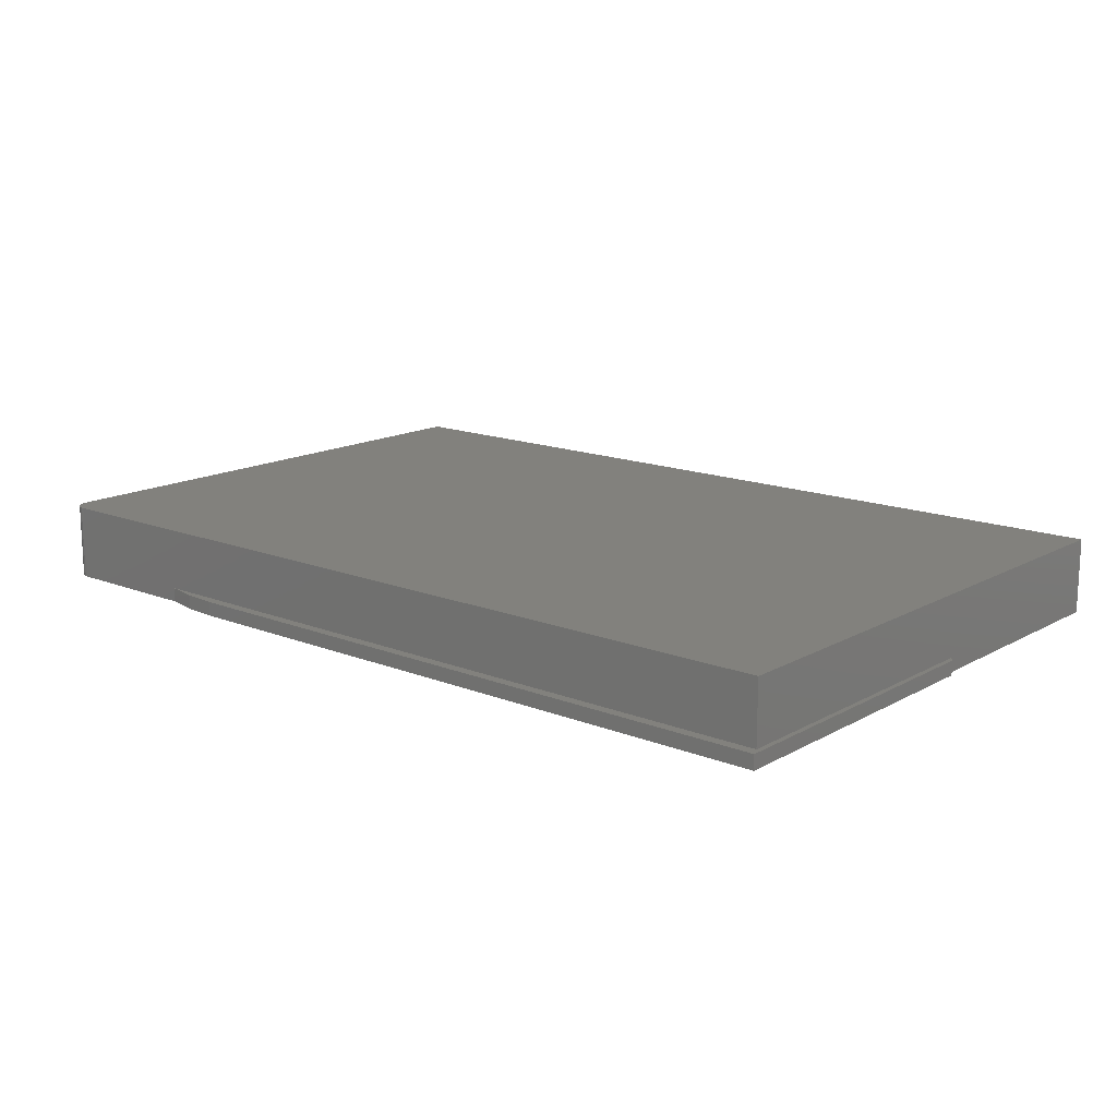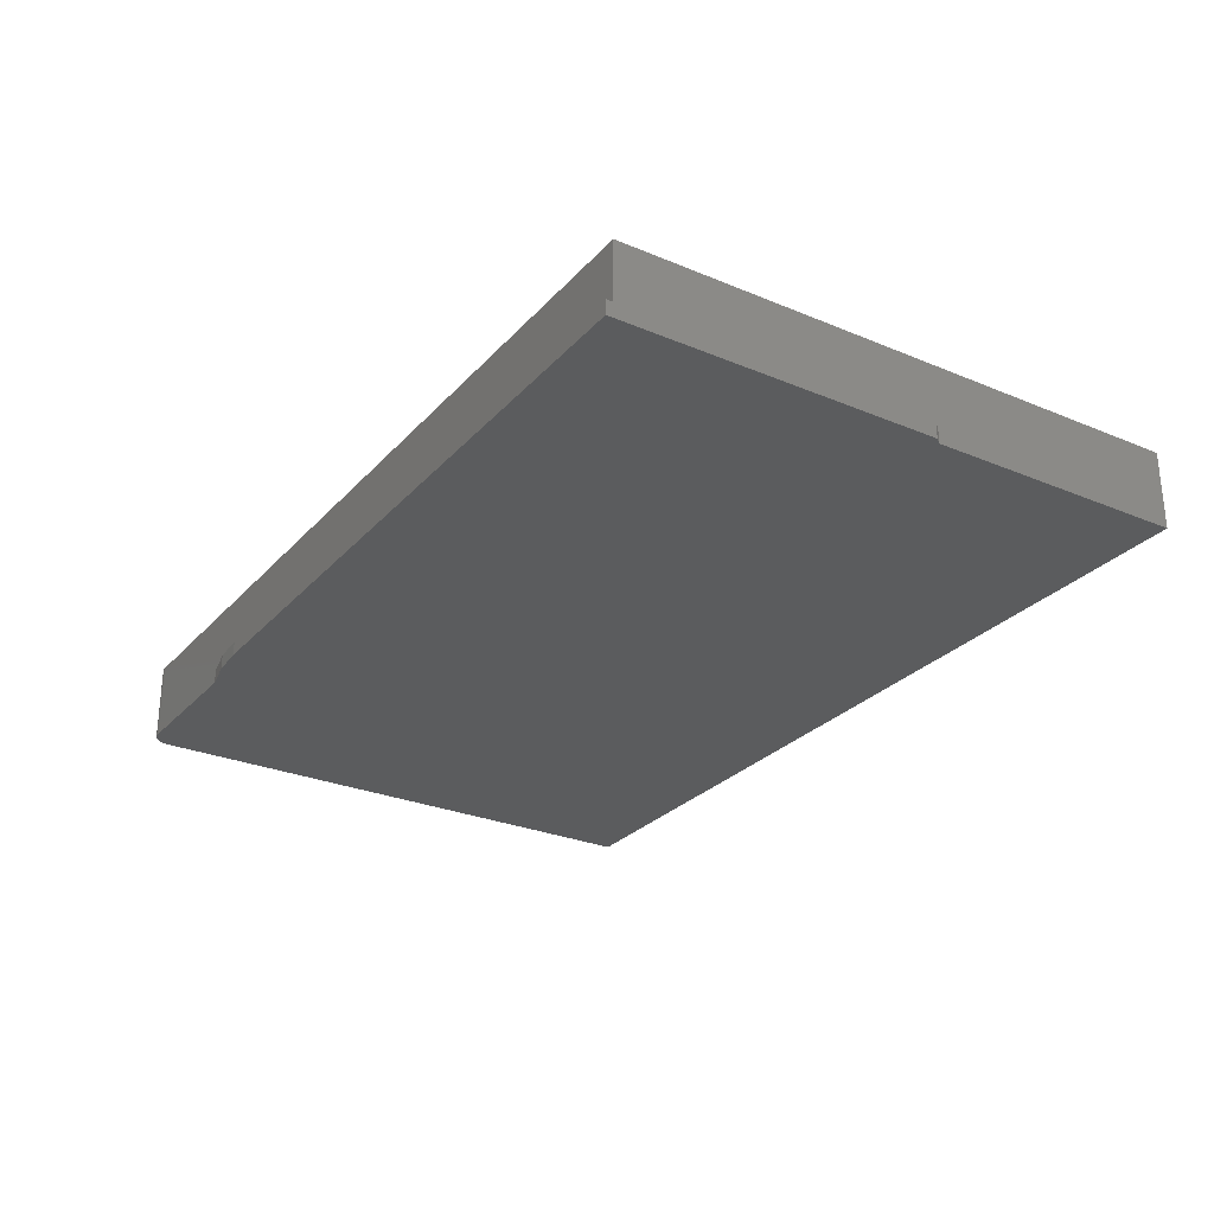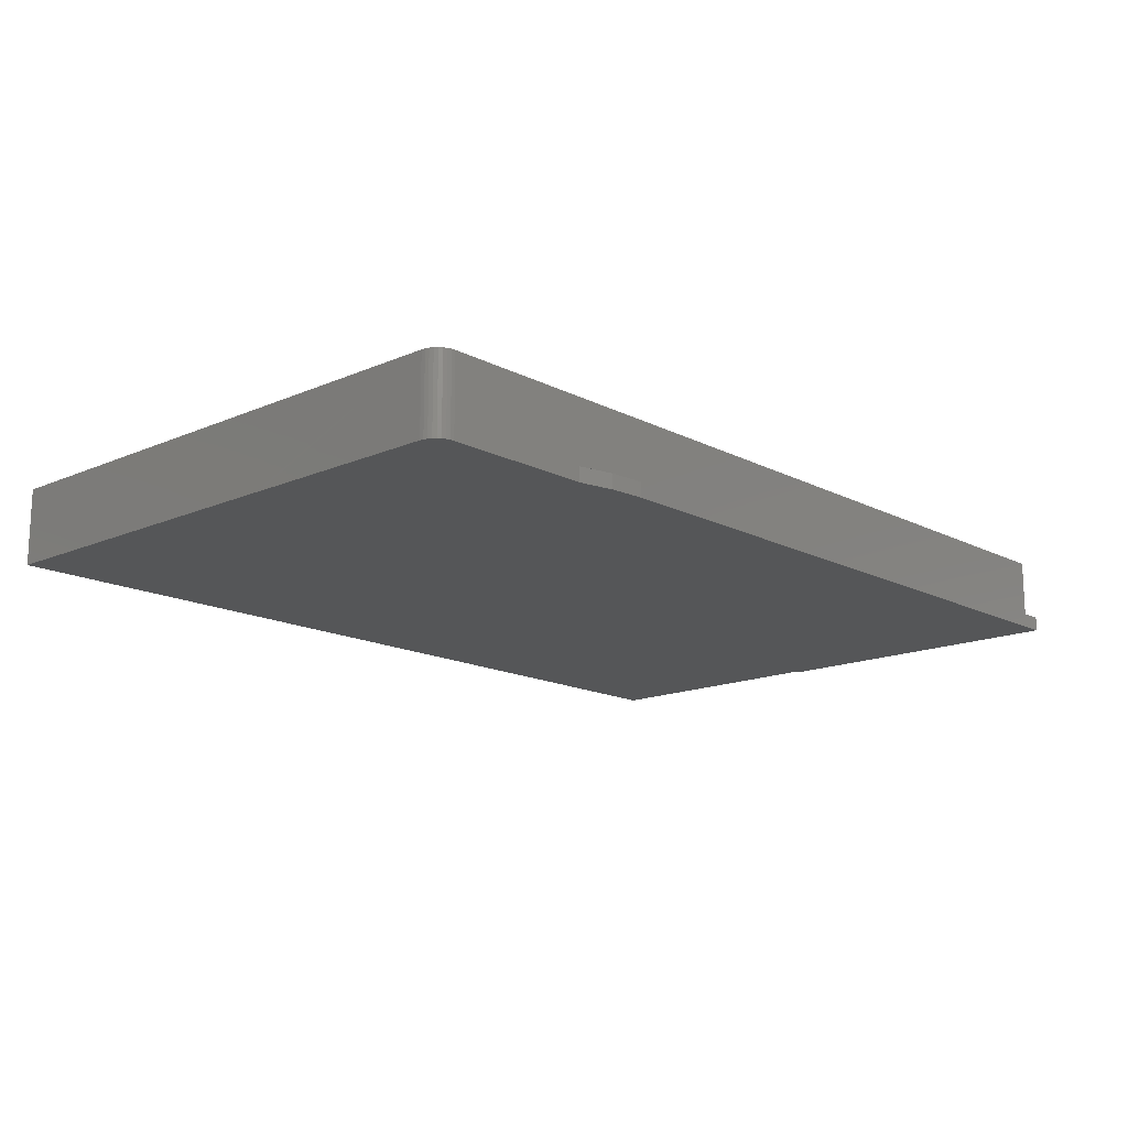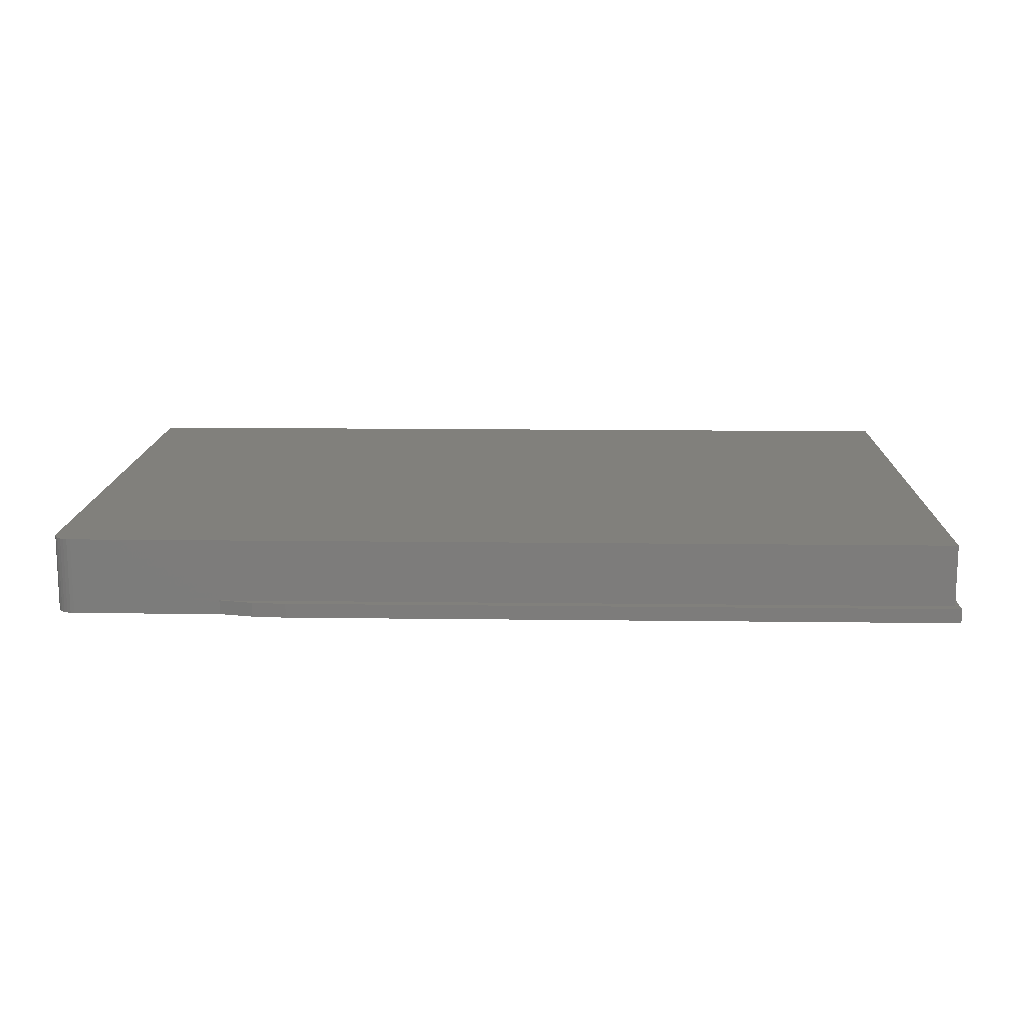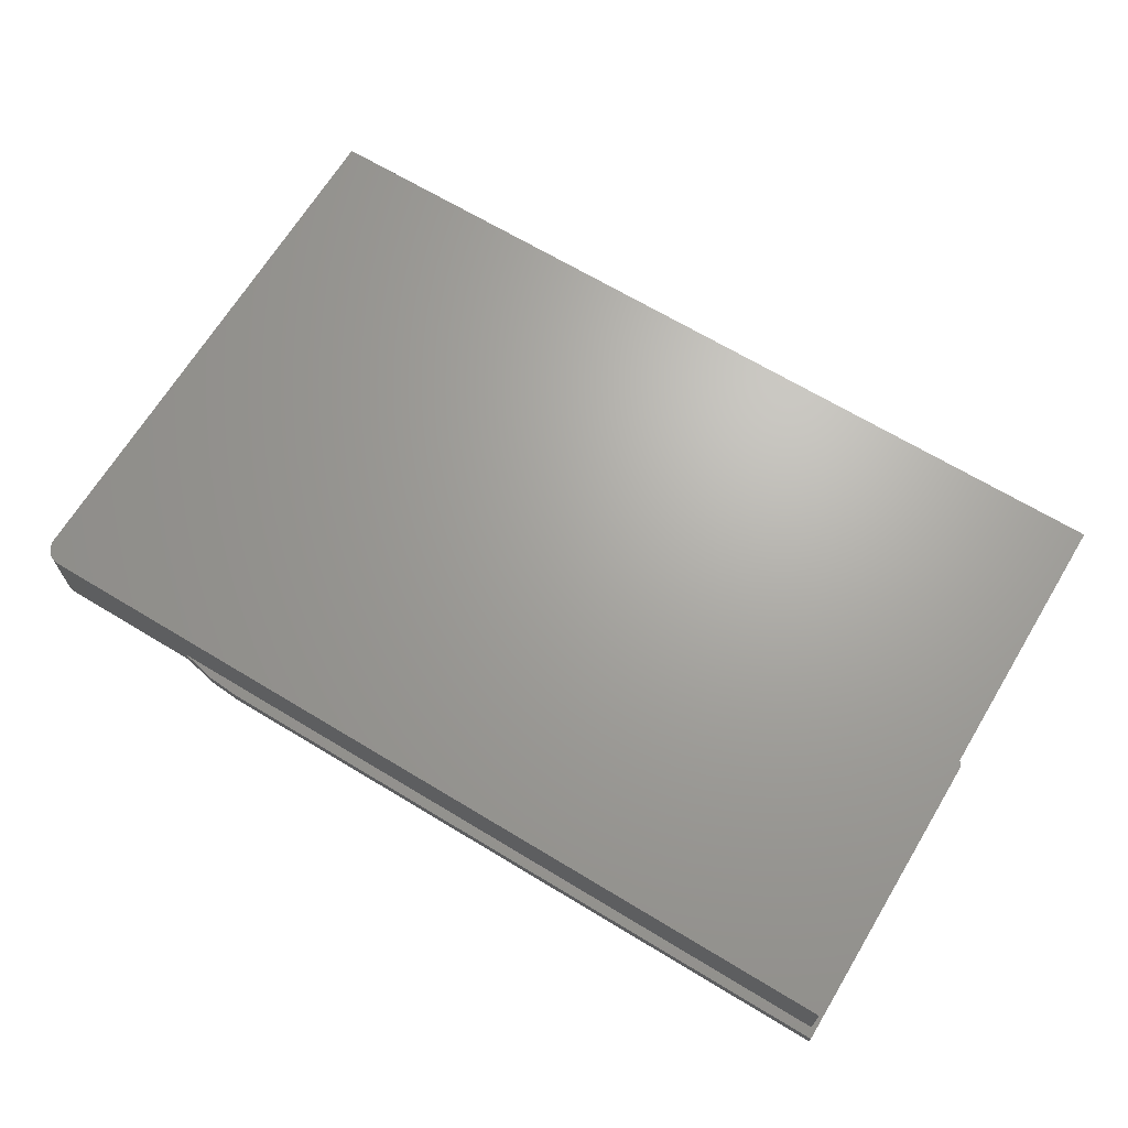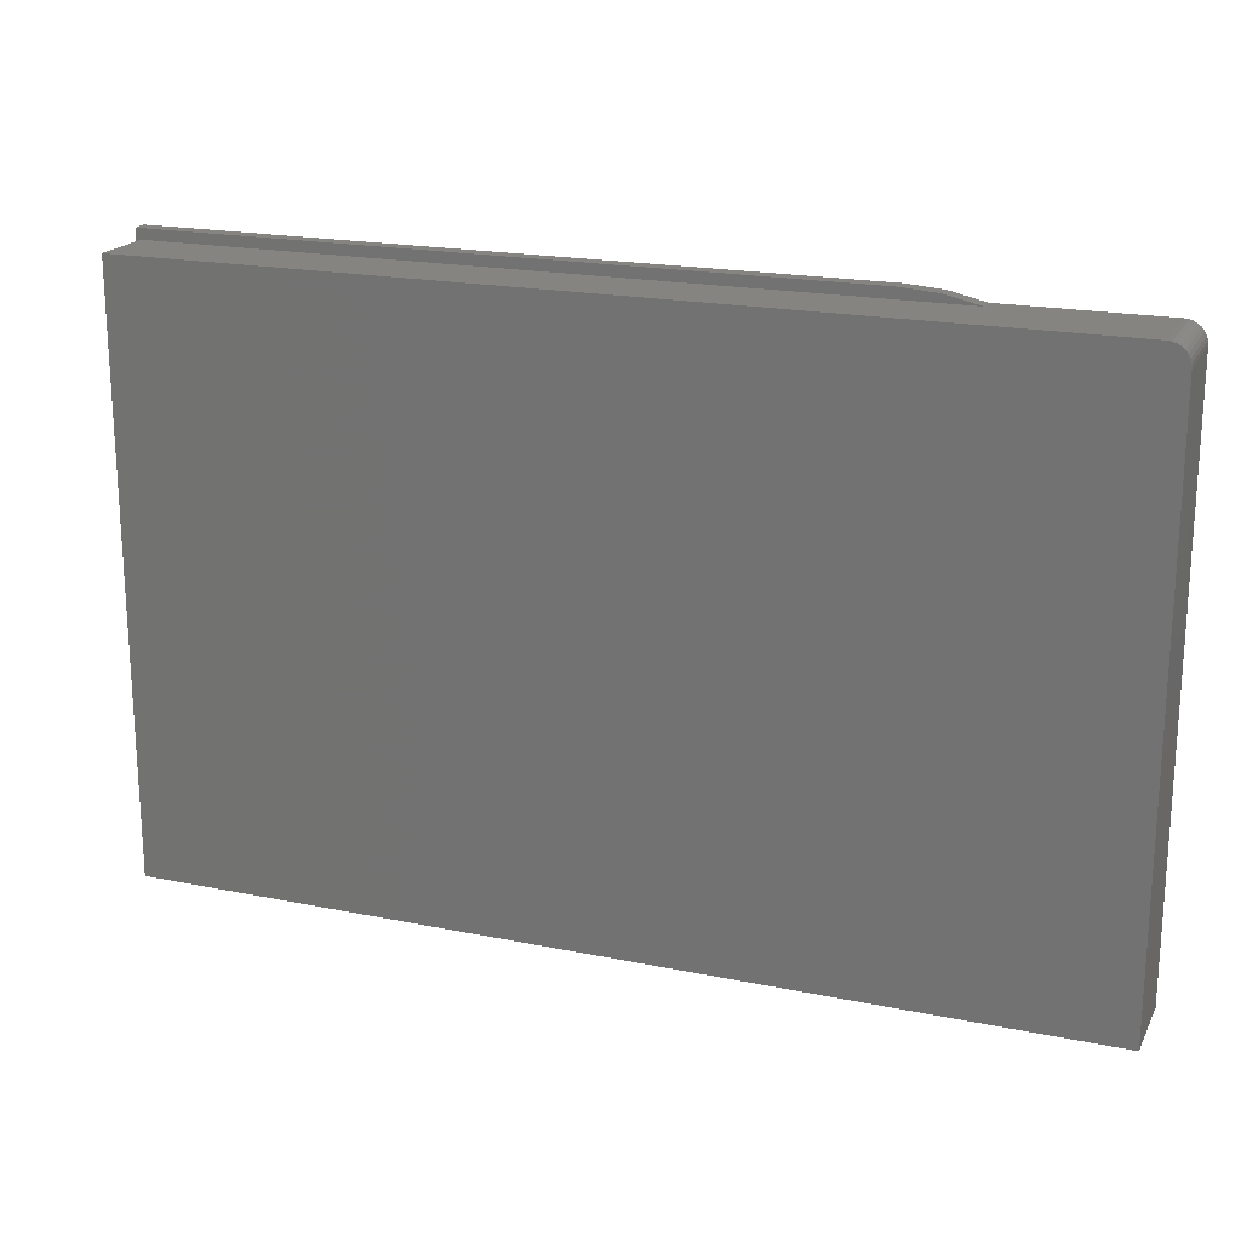
<metadata>
{"format":"stl","ext":"stl","renderer":"f3d","projection":"perspective","resolution":1024,"background":"white","views":[{"elev":15.1,"azim":-139.7,"up":"+Z"},{"elev":-27.6,"azim":-122.6,"up":"+Z"},{"elev":-15.3,"azim":132.6,"up":"+Z"},{"elev":13.9,"azim":-178.4,"up":"+Z"},{"elev":67.4,"azim":-148.8,"up":"+Z"},{"elev":19.6,"azim":20.9,"up":"+Y"}]}
</metadata>
<code>
# stl→obj: 39 verts, 74 faces
v 0.703 0.463 0.125
v 0.7149 0.4606 0.125
v 0.7091 0.4624 0.125
v -0.7342 0.463 0.125
v -0.7342 -0.4686 0.125
v 0.7342 -0.4686 0.125
v 0.7342 0.4317 0.125
v 0.7336 0.4378 0.125
v 0.7318 0.4437 0.125
v 0.7289 0.4491 0.125
v 0.7251 0.4538 0.125
v 0.7203 0.4577 0.125
v -0.7342 0.463 0.02344
v 0.4623 0.463 0.02344
v 0.4623 0.463 0
v 0.703 0.463 0
v -0.7422 -0.03906 0
v -0.7422 0.4794 0
v 0.7342 0.4317 0
v 0.7342 0.1078 0
v 0.7344 0.09655 0
v -0.7342 -0.04927 0
v 0.7203 0.4577 0
v 0.7091 0.4624 0
v 0.7149 0.4606 0
v 0.3516 0.4794 0
v 0.4075 0.4752 0
v 0.7251 0.4538 0
v 0.7289 0.4491 0
v 0.7318 0.4437 0
v 0.7336 0.4378 0
v -0.7342 -0.4686 0
v -0.4062 -0.4686 0
v 0.7342 -0.4688 0
v -0.7342 -0.04927 0.02344
v 0.3516 0.4794 0.02344
v 0.4075 0.4752 0.02344
v -0.7422 0.4794 0.02344
v -0.7422 -0.03906 0.02344
f 1 2 3
f 4 5 6
f 4 6 7
f 4 7 8
f 4 8 9
f 4 9 10
f 4 10 11
f 4 11 12
f 4 12 2
f 4 2 1
f 13 4 14
f 14 4 1
f 14 1 15
f 15 1 16
f 17 18 19
f 17 19 20
f 17 20 21
f 17 21 22
f 23 15 16
f 23 16 24
f 23 24 25
f 18 26 27
f 18 27 15
f 18 15 23
f 18 23 28
f 18 28 29
f 18 29 30
f 18 30 31
f 18 31 19
f 32 22 33
f 33 22 21
f 33 21 34
f 21 6 34
f 7 6 21
f 7 21 20
f 7 20 19
f 16 1 24
f 24 1 3
f 24 3 25
f 25 3 2
f 25 2 23
f 23 2 12
f 23 12 28
f 28 12 11
f 28 11 29
f 29 11 10
f 29 10 30
f 30 10 9
f 30 9 31
f 31 9 8
f 31 8 19
f 19 8 7
f 34 6 33
f 33 6 5
f 33 5 32
f 4 13 5
f 5 13 35
f 5 35 32
f 32 35 22
f 26 36 27
f 27 36 37
f 27 37 15
f 15 37 14
f 36 13 37
f 36 38 13
f 39 13 38
f 39 35 13
f 14 37 13
f 35 39 22
f 22 39 17
f 38 18 39
f 39 18 17
f 36 26 38
f 38 26 18

</code>
